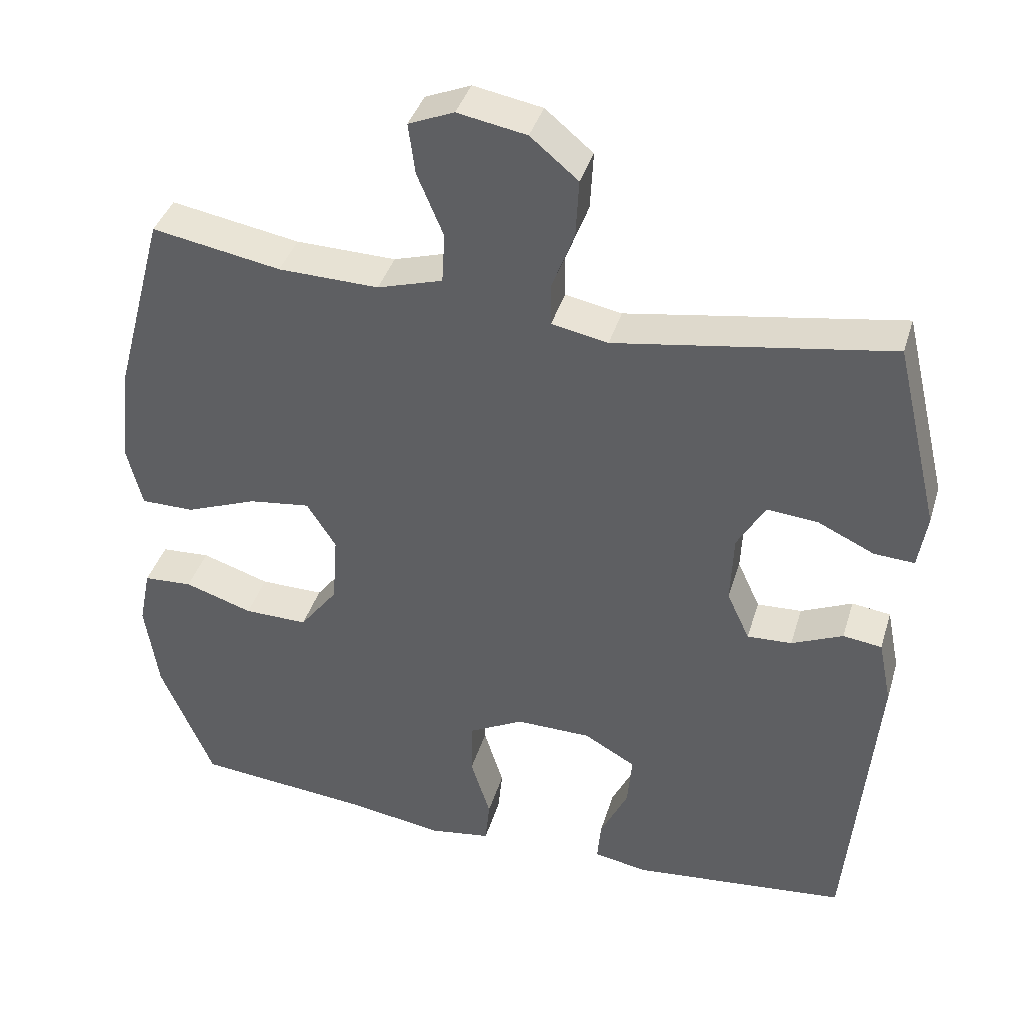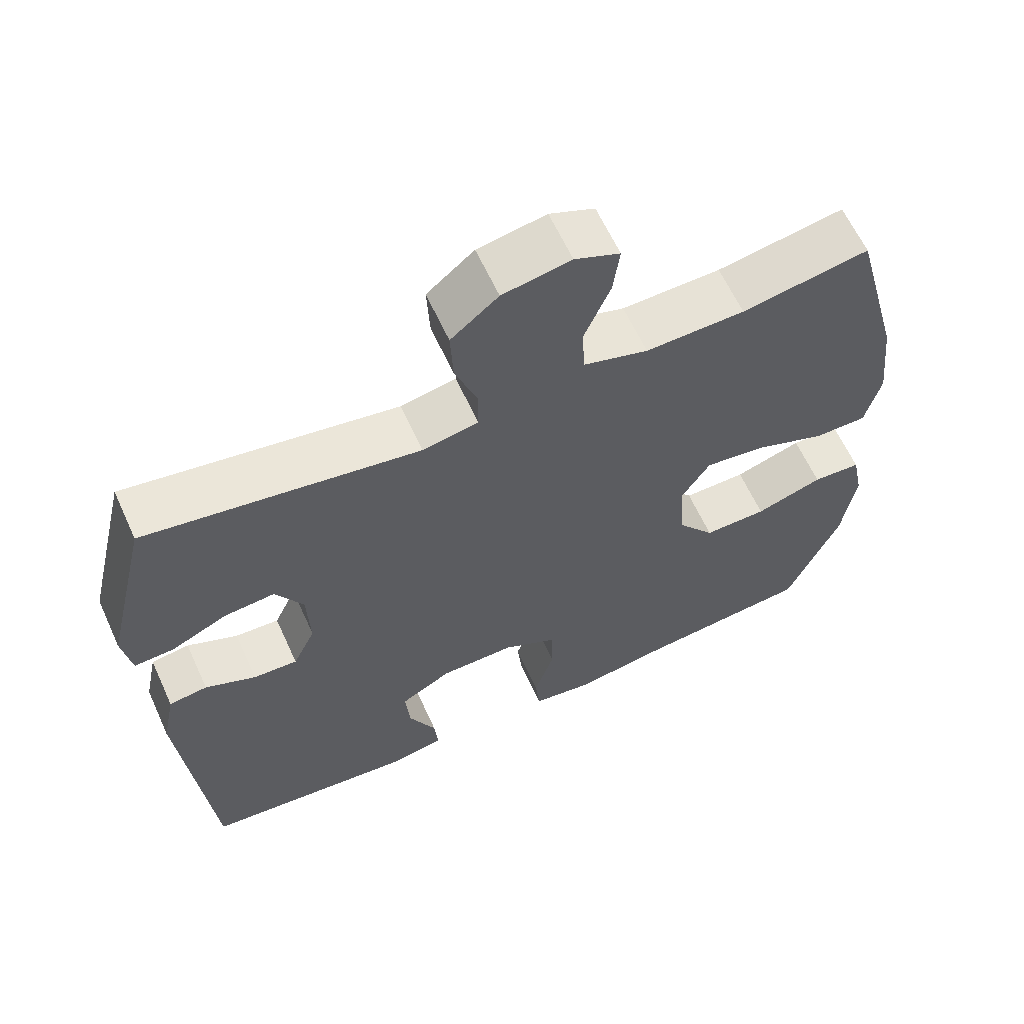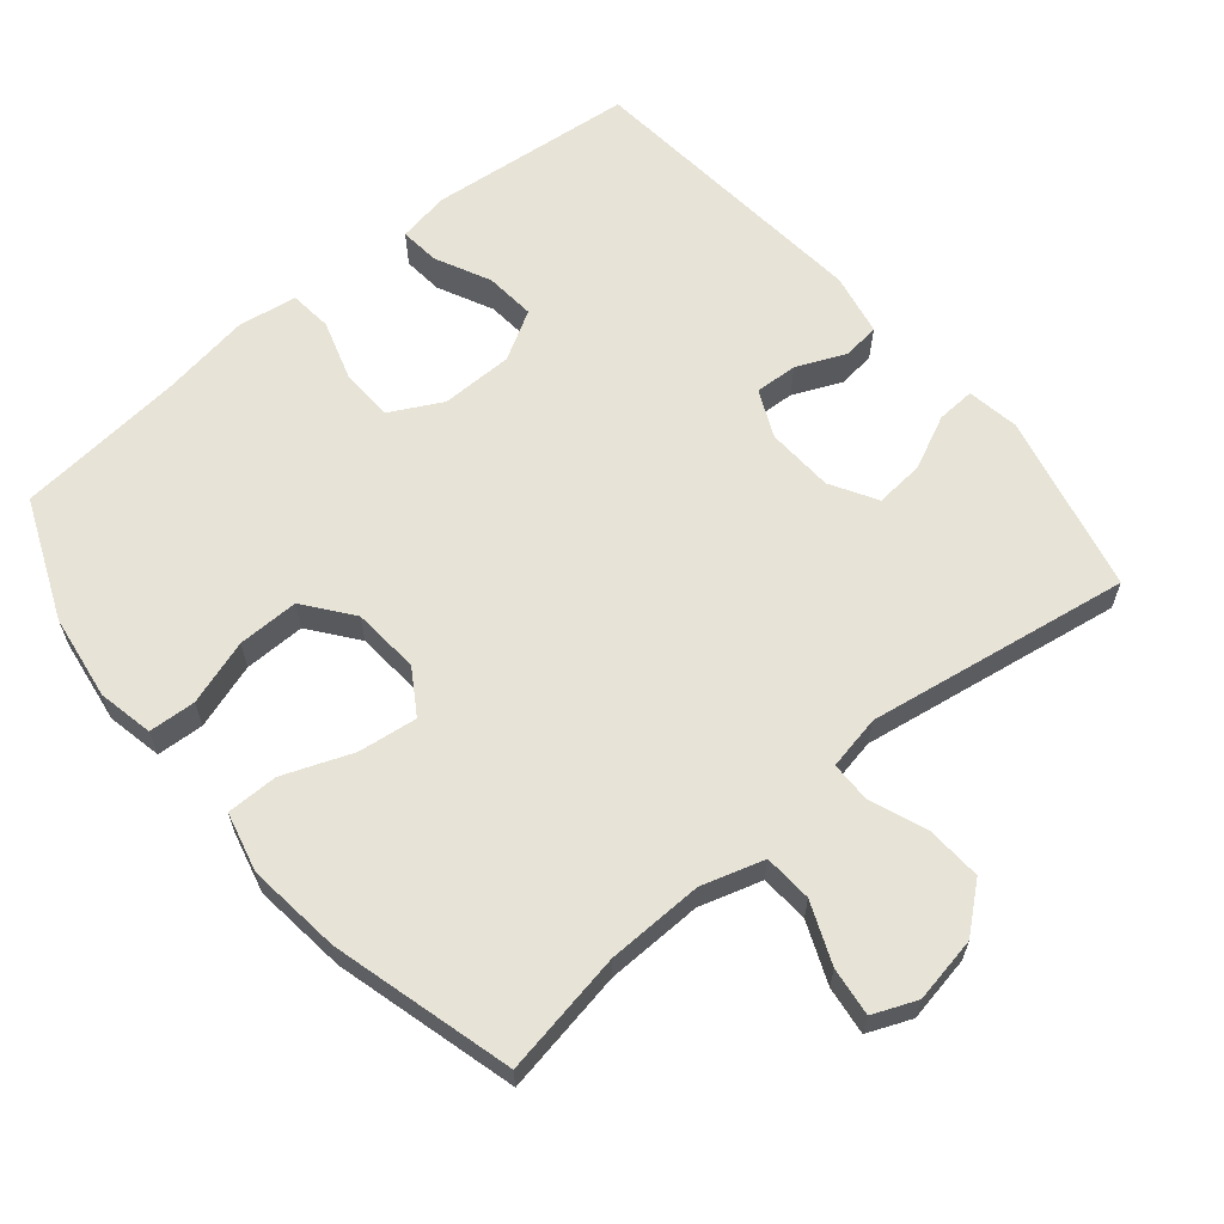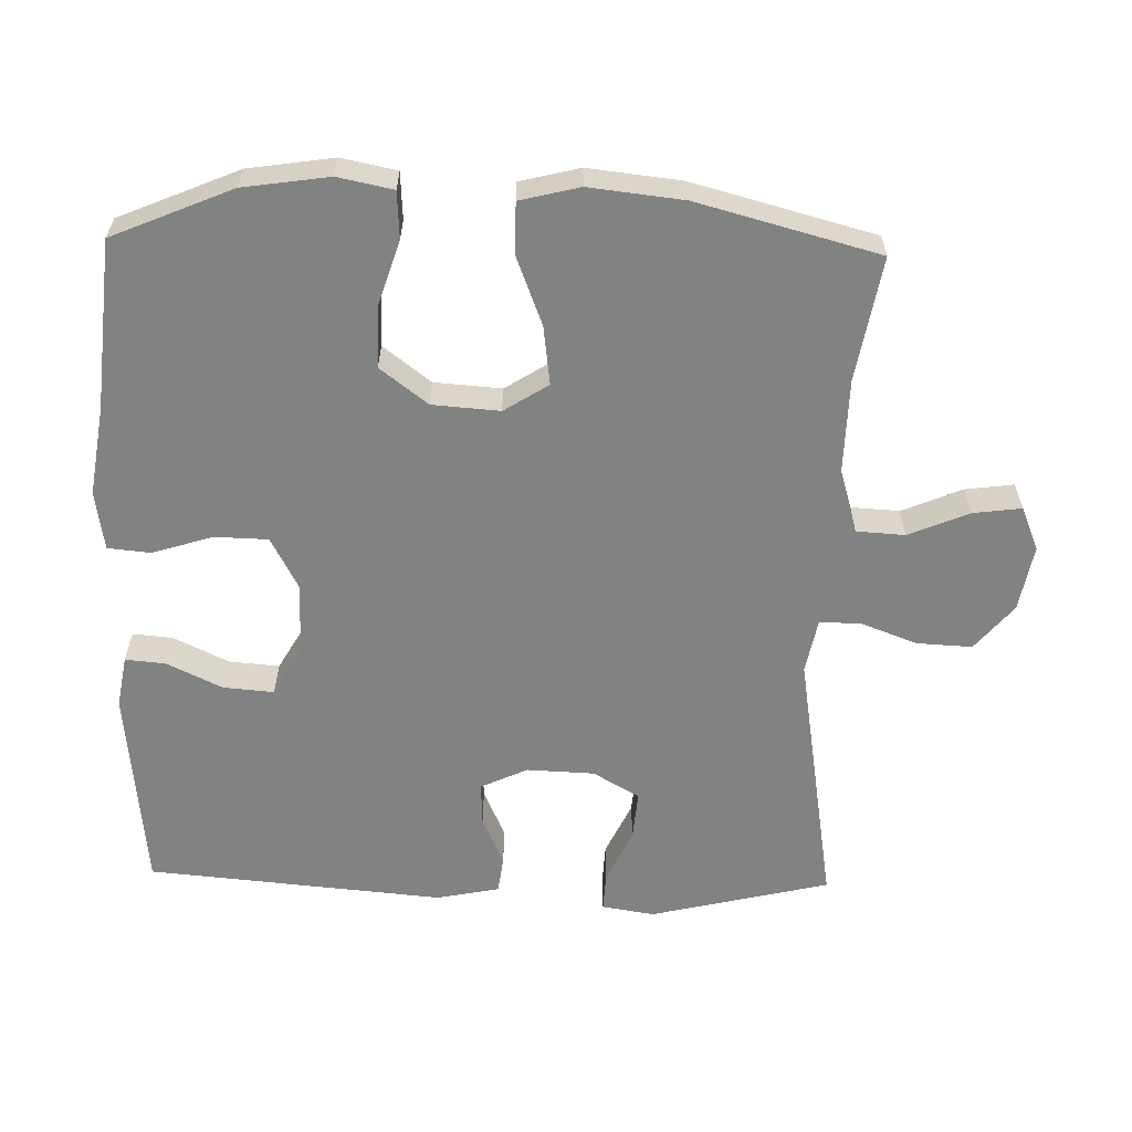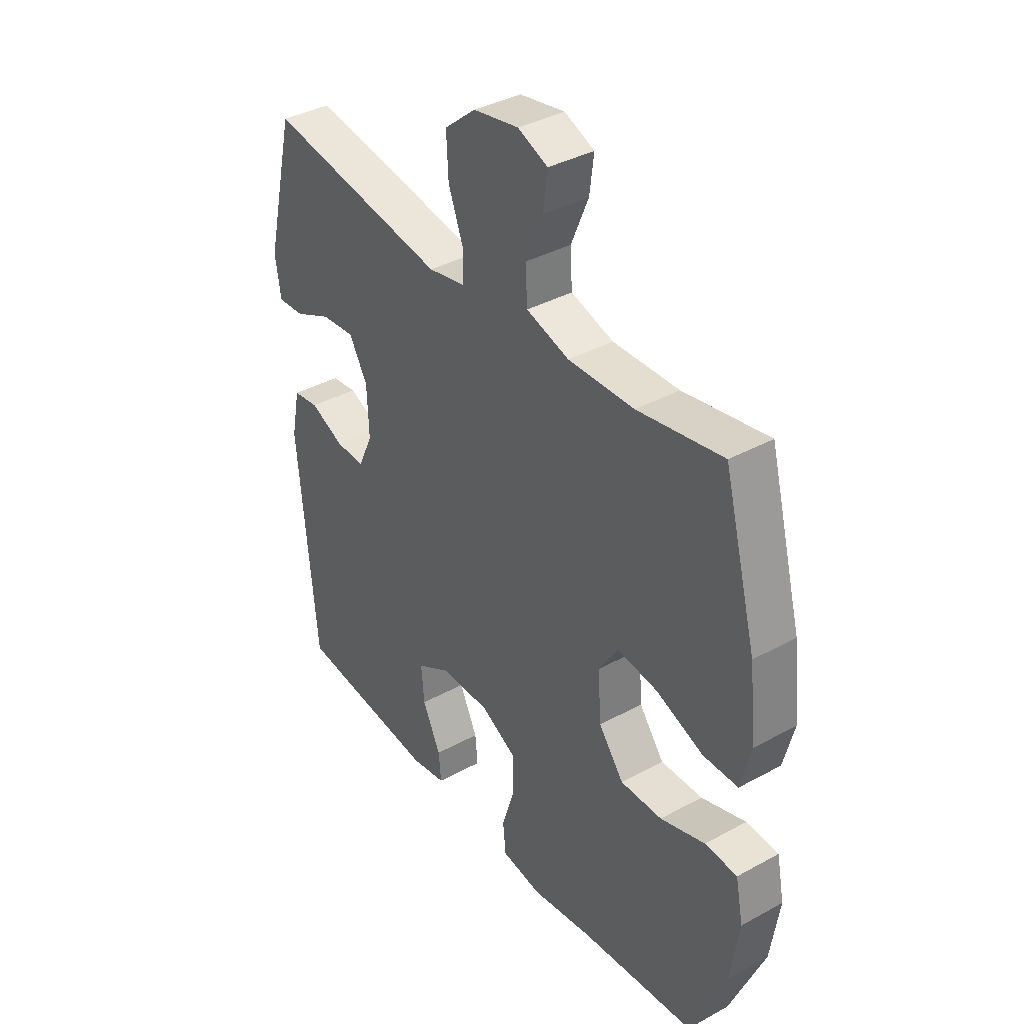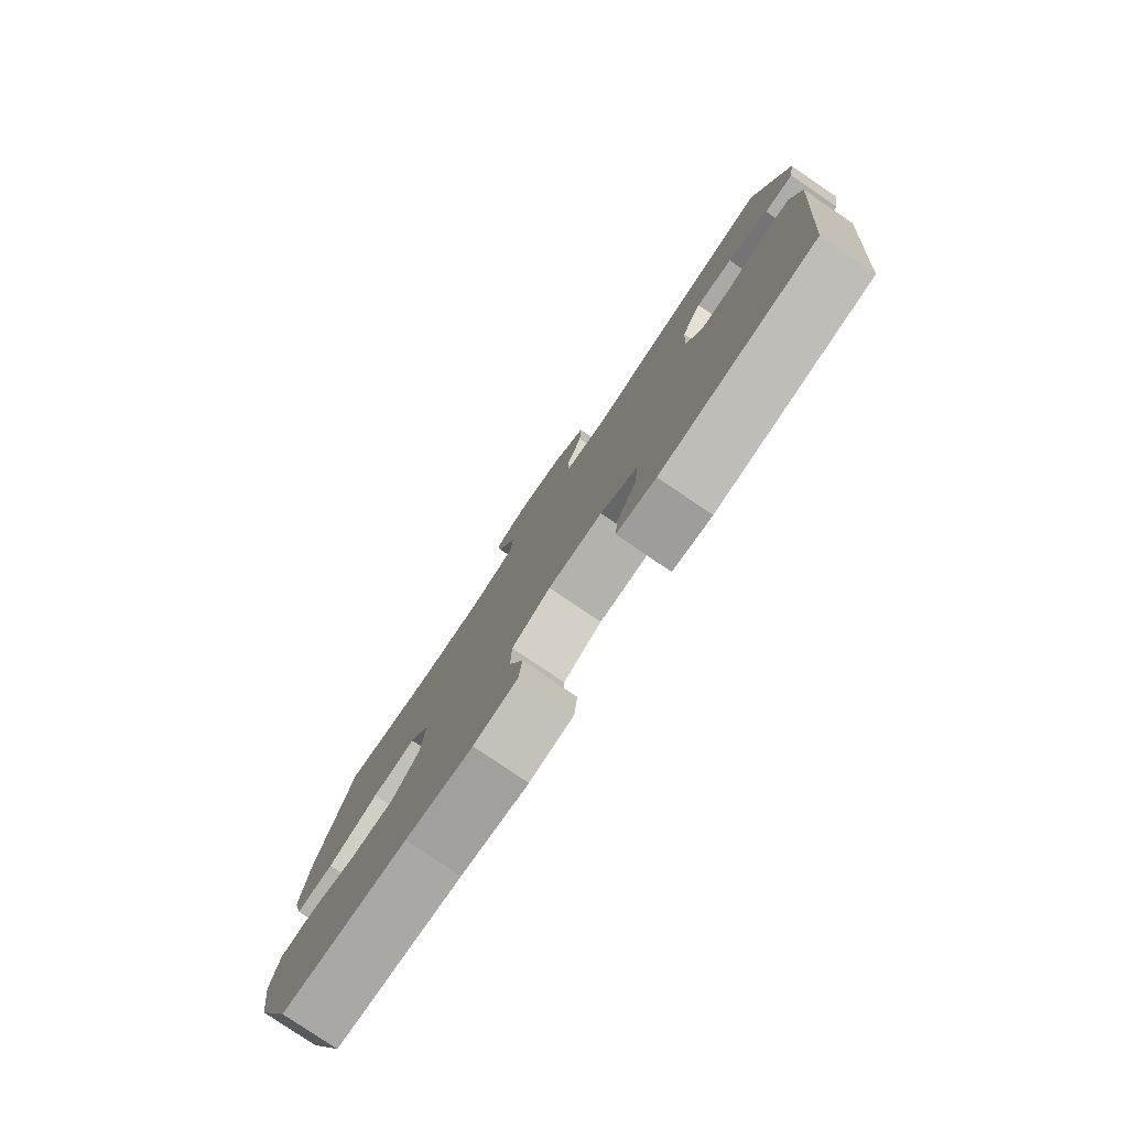
<metadata>
{"format":"obj","ext":"obj","renderer":"f3d","projection":"perspective","resolution":1024,"background":"white","views":[{"elev":39.1,"azim":16.3,"up":"+Z"},{"elev":62.4,"azim":155.5,"up":"+Z"},{"elev":62.7,"azim":-40.0,"up":"+Y"},{"elev":-60.6,"azim":-91.4,"up":"+Y"},{"elev":37.7,"azim":-125.0,"up":"+Z"},{"elev":-79.9,"azim":55.9,"up":"+Z"}]}
</metadata>
<code>
v 0.5 0.07 0.5
v 0.561 0.07 0.244
v 0.549 0.07 0.169
v 0.494 0.07 0.172
v 0.417 0.07 0.208
v 0.347 0.07 0.214
v 0.309 0.07 0.148
v 0.305 0.07 0.052
v 0.336 0.07 -0.015
v 0.397 0.07 -0.012
v 0.467 0.07 0.019
v 0.52 0.07 0.012
v 0.538 0.07 -0.077
v 0.5 0.07 -0.5
v 0.206 0.07 -0.53
v 0.132 0.07 -0.517
v 0.137 0.07 -0.46
v 0.175 0.07 -0.381
v 0.181 0.07 -0.309
v 0.111 0.07 -0.269
v 0.008 0.07 -0.268
v -0.066 0.07 -0.307
v -0.068 0.07 -0.383
v -0.041 0.07 -0.469
v -0.047 0.07 -0.53
v -0.131 0.07 -0.543
v -0.259 0.07 -0.523
v -0.5 0.07 -0.5
v -0.572 0.07 -0.329
v -0.59 0.07 -0.207
v -0.574 0.07 -0.128
v -0.507 0.07 -0.124
v -0.414 0.07 -0.154
v -0.327 0.07 -0.155
v -0.275 0.07 -0.087
v -0.268 0.07 0.009
v -0.308 0.07 0.072
v -0.392 0.07 0.061
v -0.49 0.07 0.023
v -0.563 0.07 0.023
v -0.584 0.07 0.108
v -0.569 0.07 0.242
v -0.5 0.07 0.5
v -0.324 0.07 0.469
v -0.187 0.07 0.466
v -0.098 0.07 0.493
v -0.094 0.07 0.562
v -0.13 0.07 0.648
v -0.139 0.07 0.717
v -0.077 0.07 0.743
v 0.017 0.07 0.726
v 0.082 0.07 0.672
v 0.078 0.07 0.593
v 0.047 0.07 0.511
v 0.048 0.07 0.454
v 0.125 0.07 0.439
v 0.5 0 0.5
v 0.561 0 0.244
v 0.549 0 0.169
v 0.494 0 0.172
v 0.417 0 0.208
v 0.347 0 0.214
v 0.309 0 0.148
v 0.305 0 0.052
v 0.336 0 -0.015
v 0.397 0 -0.012
v 0.467 0 0.019
v 0.52 0 0.012
v 0.538 0 -0.077
v 0.5 0 -0.5
v 0.206 0 -0.53
v 0.132 0 -0.517
v 0.137 0 -0.46
v 0.175 0 -0.381
v 0.181 0 -0.309
v 0.111 0 -0.269
v 0.008 0 -0.268
v -0.066 0 -0.307
v -0.068 0 -0.383
v -0.041 0 -0.469
v -0.047 0 -0.53
v -0.131 0 -0.543
v -0.259 0 -0.523
v -0.5 0 -0.5
v -0.572 0 -0.329
v -0.59 0 -0.207
v -0.574 0 -0.128
v -0.507 0 -0.124
v -0.414 0 -0.154
v -0.327 0 -0.155
v -0.275 0 -0.087
v -0.268 0 0.009
v -0.308 0 0.072
v -0.392 0 0.061
v -0.49 0 0.023
v -0.563 0 0.023
v -0.584 0 0.108
v -0.569 0 0.242
v -0.5 0 0.5
v -0.324 0 0.469
v -0.187 0 0.466
v -0.098 0 0.493
v -0.094 0 0.562
v -0.13 0 0.648
v -0.139 0 0.717
v -0.077 0 0.743
v 0.017 0 0.726
v 0.082 0 0.672
v 0.078 0 0.593
v 0.047 0 0.511
v 0.048 0 0.454
v 0.125 0 0.439
f 52 53 54
f 51 52 54
f 50 51 54
f 49 50 54
f 48 49 54
f 47 48 54
f 46 47 54 55
f 45 46 55
f 44 45 55 56
f 42 43 44
f 41 42 44
f 40 41 44
f 39 40 44
f 38 39 44
f 37 38 44 56
f 31 32 33
f 30 31 33
f 29 30 33
f 28 29 33
f 27 28 33
f 27 33 34
f 26 27 34
f 25 26 34
f 24 25 34
f 23 24 34
f 22 23 34 35
f 16 17 18
f 15 16 18
f 14 15 18
f 13 14 18
f 12 13 18
f 11 12 18
f 10 11 18
f 9 10 18 19
f 8 9 19 20
f 3 4 5
f 2 3 5
f 1 2 5
f 56 1 5
f 56 5 6
f 56 6 7
f 37 56 7
f 36 37 7
f 36 7 8
f 35 36 8
f 22 35 8
f 21 22 8
f 8 20 21
f 110 109 108
f 110 108 107
f 110 107 106
f 110 106 105
f 110 105 104
f 110 104 103
f 111 110 103 102
f 111 102 101
f 112 111 101 100
f 100 99 98
f 100 98 97
f 100 97 96
f 100 96 95
f 100 95 94
f 112 100 94 93
f 89 88 87
f 89 87 86
f 89 86 85
f 89 85 84
f 89 84 83
f 90 89 83
f 90 83 82
f 90 82 81
f 90 81 80
f 90 80 79
f 91 90 79 78
f 74 73 72
f 74 72 71
f 74 71 70
f 74 70 69
f 74 69 68
f 74 68 67
f 74 67 66
f 75 74 66 65
f 76 75 65 64
f 61 60 59
f 61 59 58
f 61 58 57
f 61 57 112
f 62 61 112
f 63 62 112
f 63 112 93
f 63 93 92
f 64 63 92
f 64 92 91
f 64 91 78
f 64 78 77
f 77 76 64
f 1 57 58 2
f 2 58 59 3
f 3 59 60 4
f 4 60 61 5
f 5 61 62 6
f 6 62 63 7
f 7 63 64 8
f 8 64 65 9
f 9 65 66 10
f 10 66 67 11
f 11 67 68 12
f 12 68 69 13
f 13 69 70 14
f 14 70 71 15
f 15 71 72 16
f 16 72 73 17
f 17 73 74 18
f 18 74 75 19
f 19 75 76 20
f 20 76 77 21
f 21 77 78 22
f 22 78 79 23
f 23 79 80 24
f 24 80 81 25
f 25 81 82 26
f 26 82 83 27
f 27 83 84 28
f 28 84 85 29
f 29 85 86 30
f 30 86 87 31
f 31 87 88 32
f 32 88 89 33
f 33 89 90 34
f 34 90 91 35
f 35 91 92 36
f 36 92 93 37
f 37 93 94 38
f 38 94 95 39
f 39 95 96 40
f 40 96 97 41
f 41 97 98 42
f 42 98 99 43
f 43 99 100 44
f 44 100 101 45
f 45 101 102 46
f 46 102 103 47
f 47 103 104 48
f 48 104 105 49
f 49 105 106 50
f 50 106 107 51
f 51 107 108 52
f 52 108 109 53
f 53 109 110 54
f 54 110 111 55
f 55 111 112 56
f 56 112 57 1

</code>
